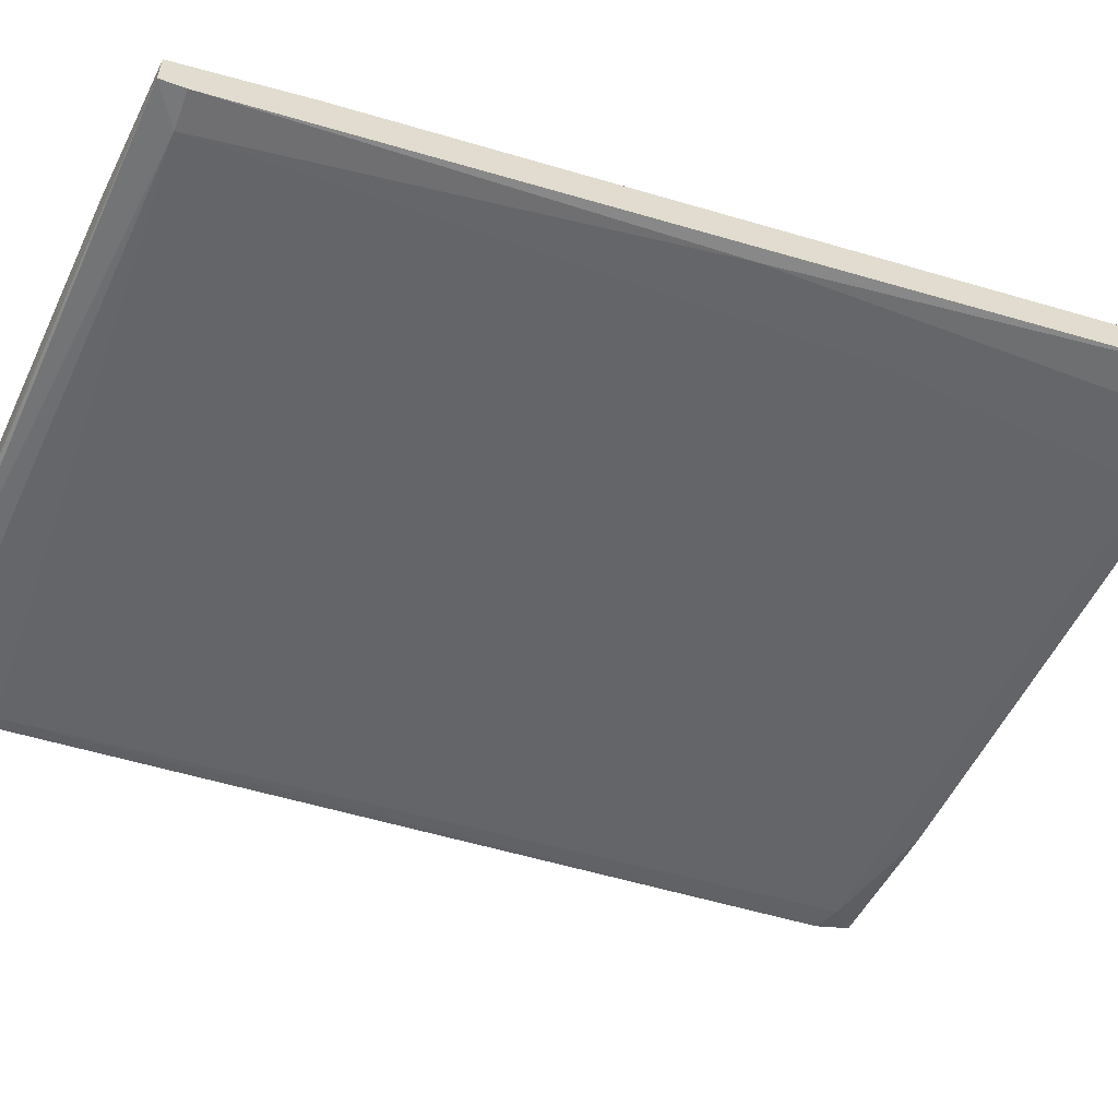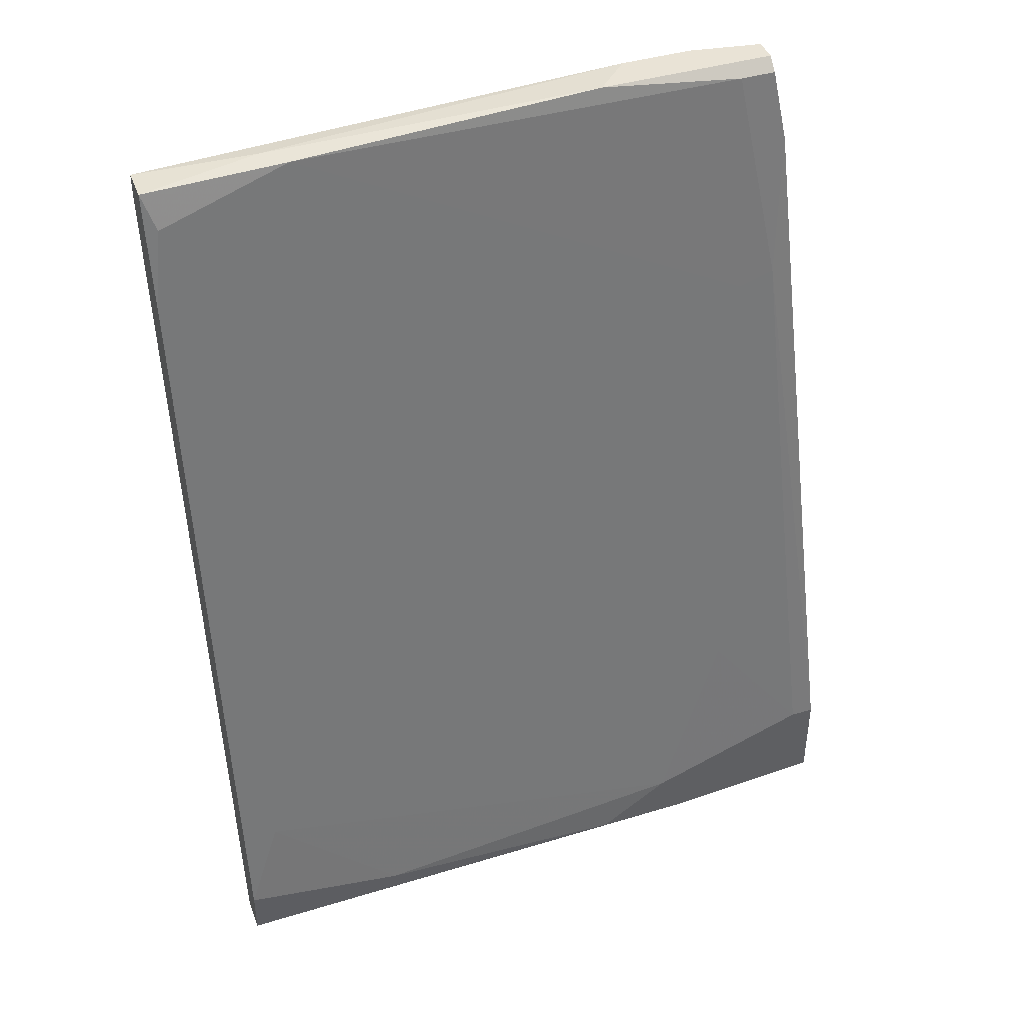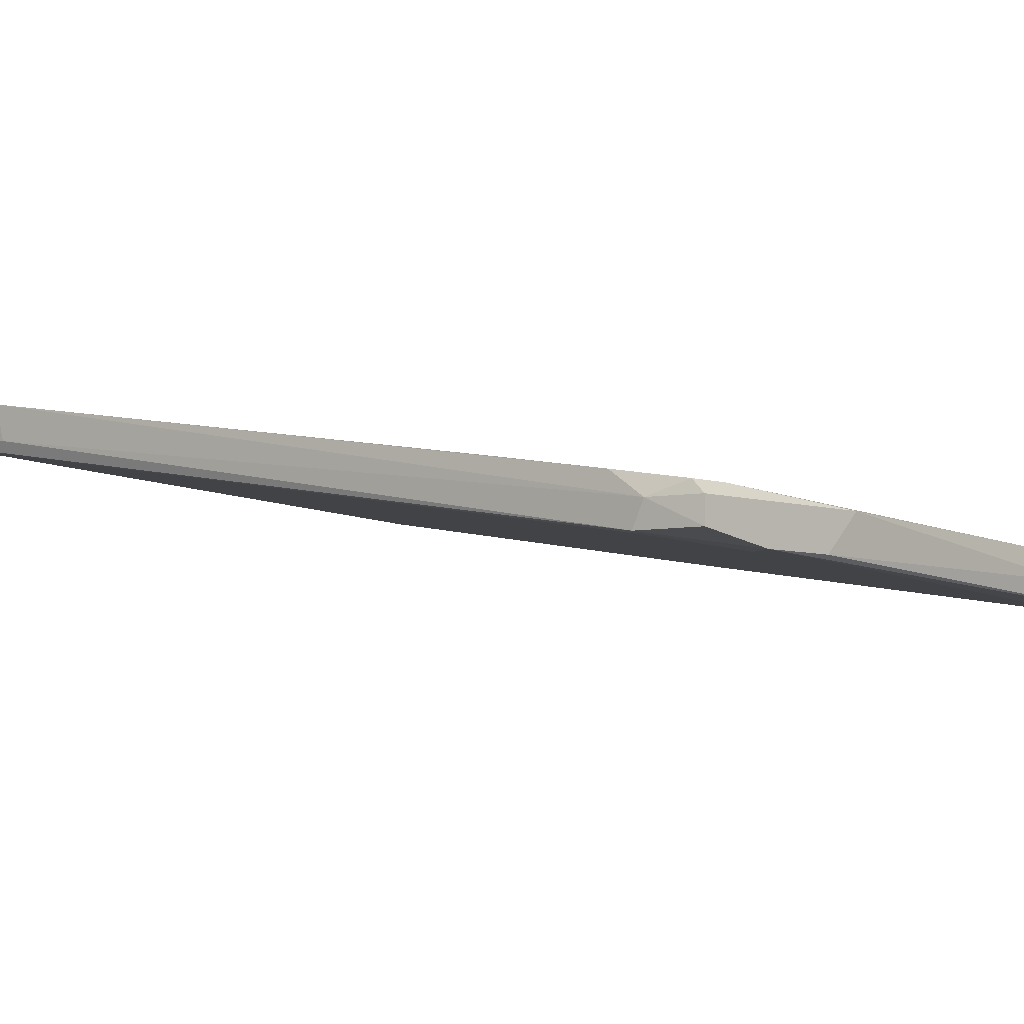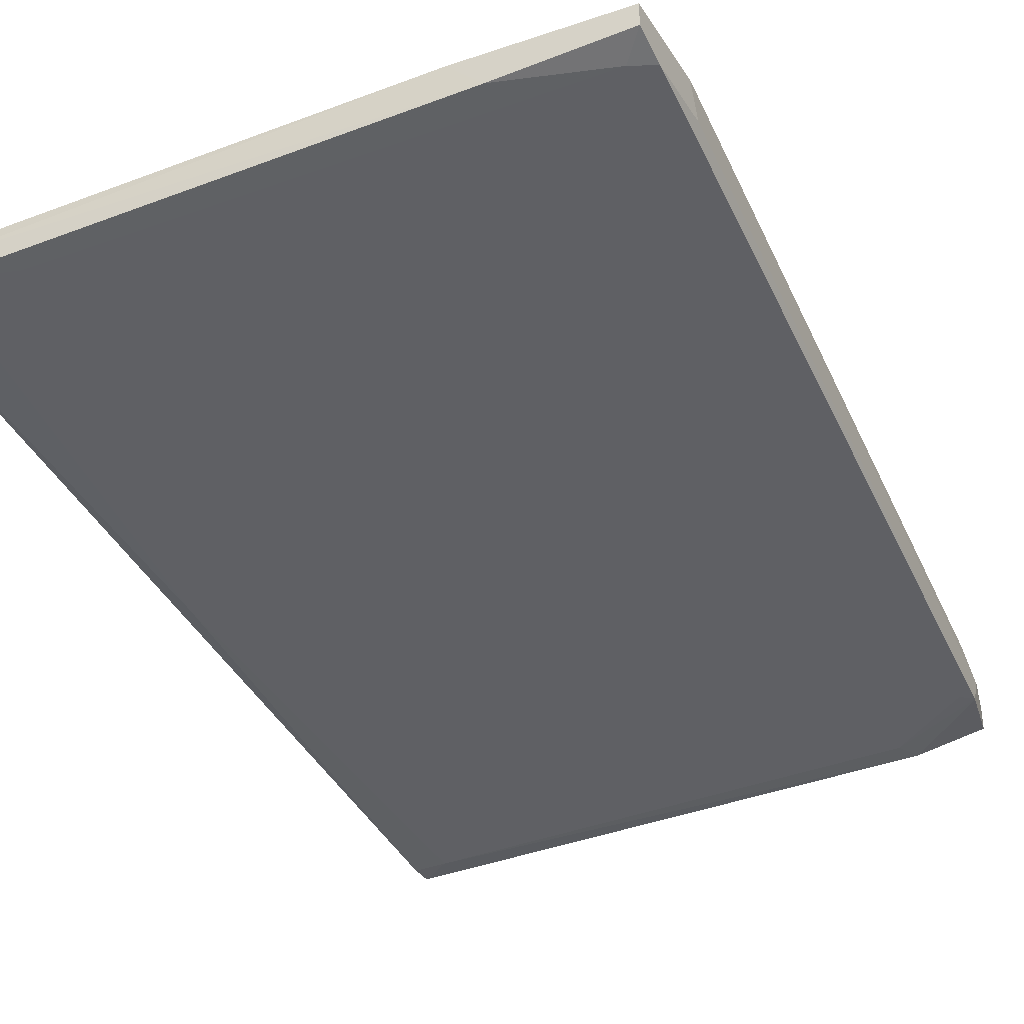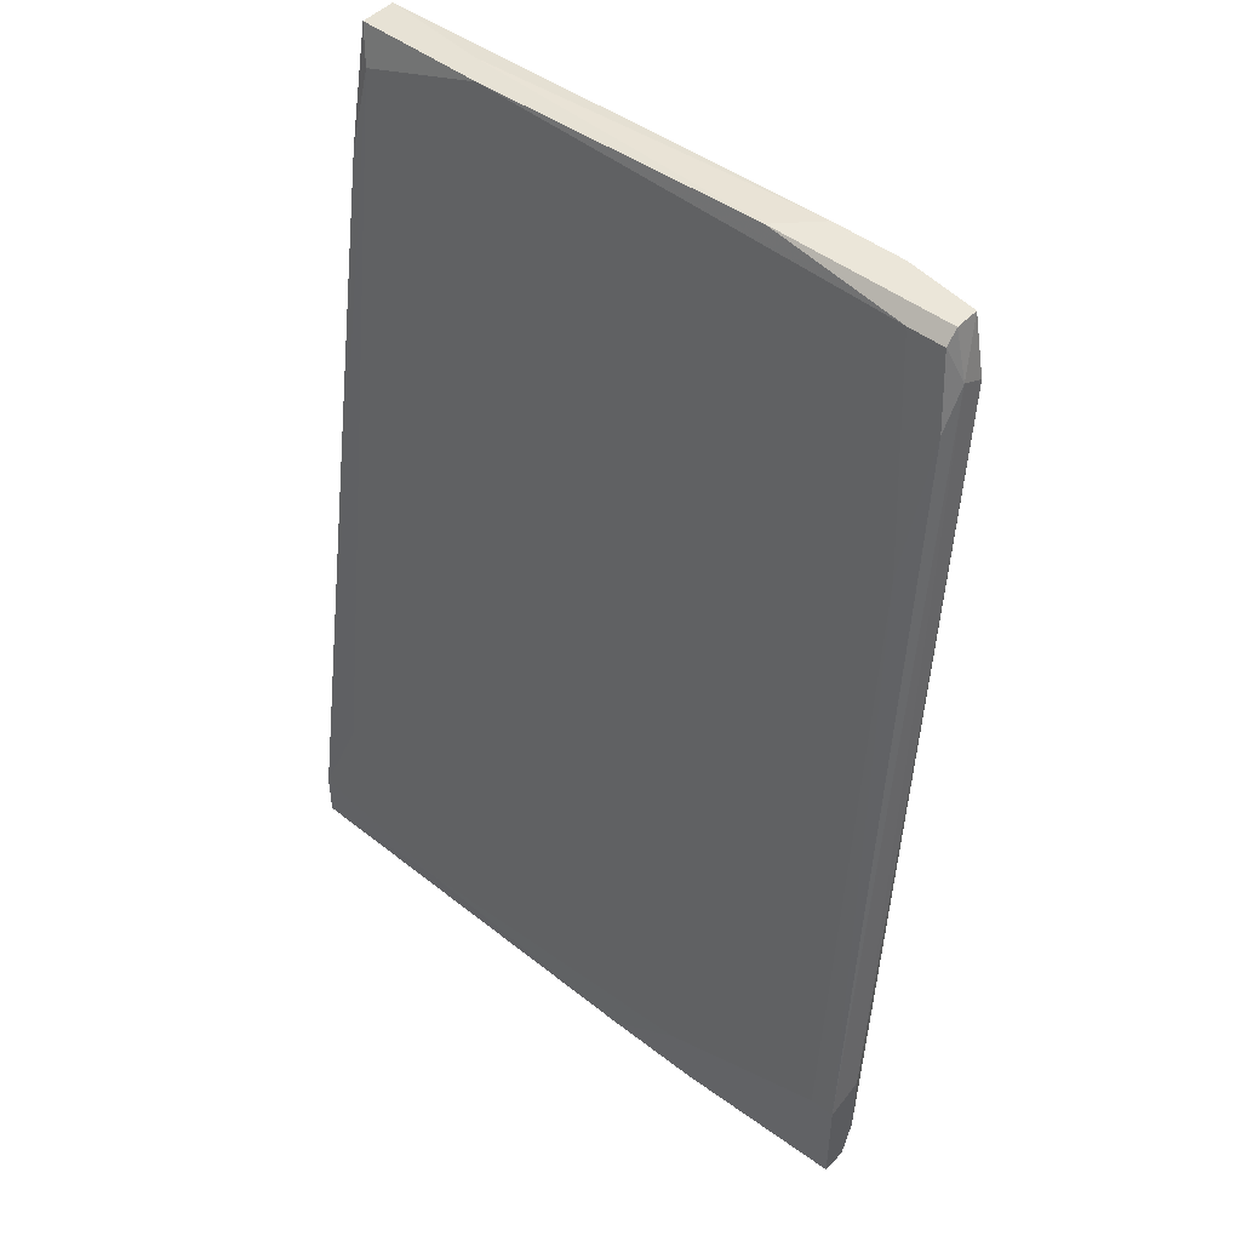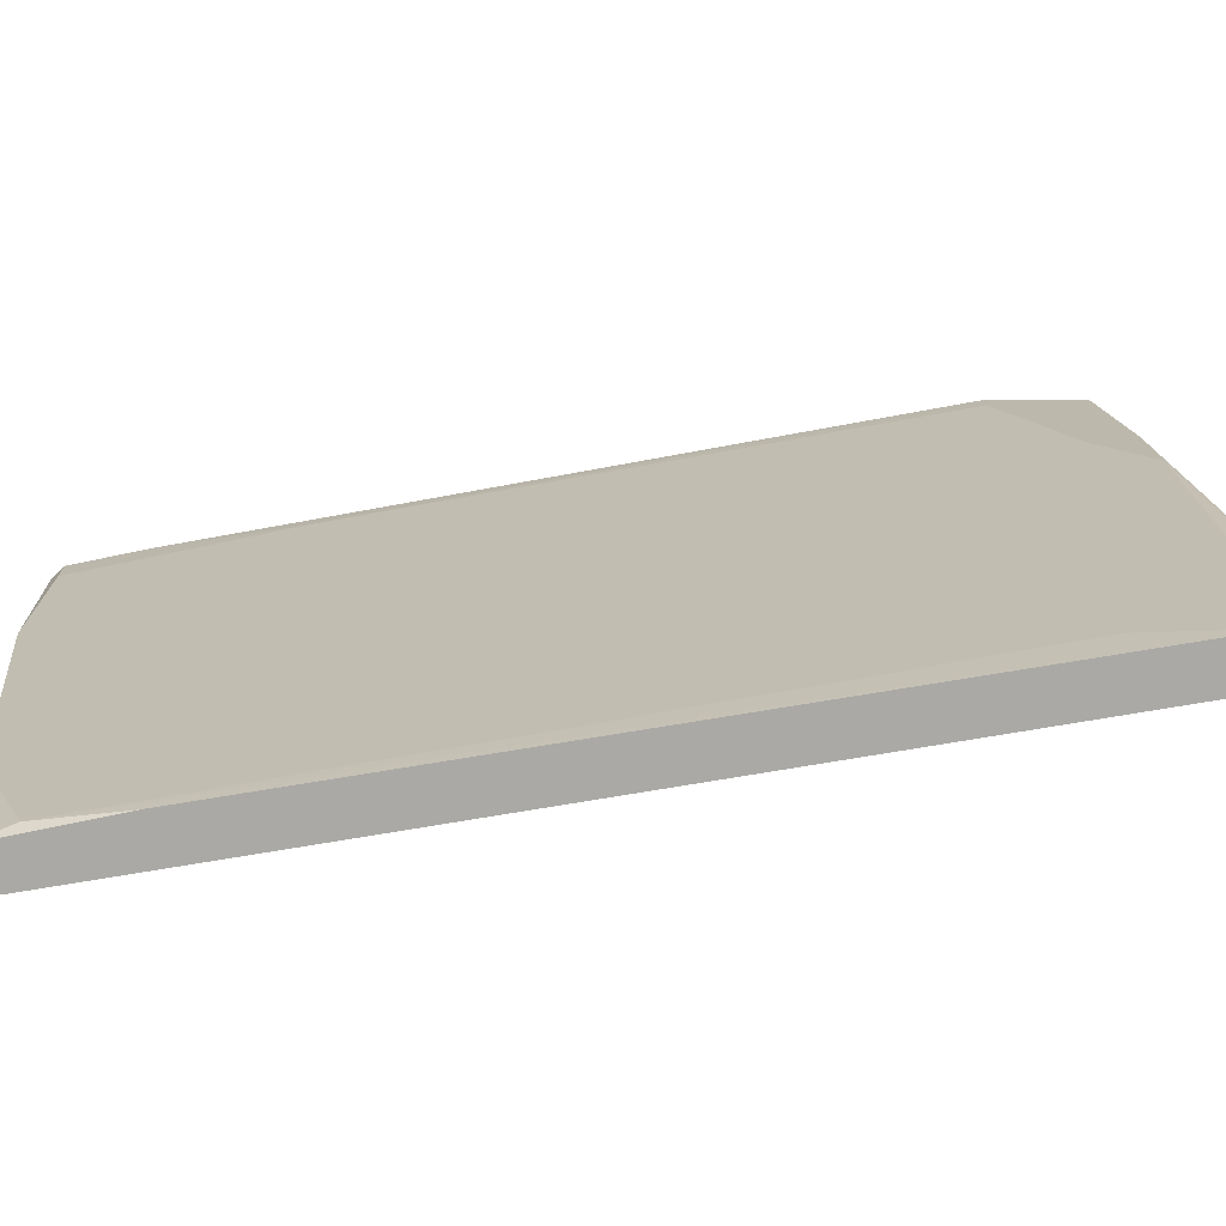
<metadata>
{"format":"obj","ext":"obj","renderer":"f3d","projection":"perspective","resolution":1024,"background":"white","views":[{"elev":-57.4,"azim":69.1,"up":"+Y"},{"elev":42.0,"azim":160.2,"up":"+Z"},{"elev":-5.8,"azim":-44.9,"up":"+Y"},{"elev":-35.1,"azim":-151.8,"up":"+Y"},{"elev":47.4,"azim":-138.9,"up":"+Z"},{"elev":14.9,"azim":88.2,"up":"+Y"}]}
</metadata>
<code>
v -0.05094 -0.01235 -0.03168
v -0.05094 -0.01317 -0.02922
v -0.05094 -0.01317 -0.0243
v -0.05094 -0.01071 -0.03168
v -0.05094 -0.01071 -0.02512
v -0.01157 -0.01481 -0.03333
v -0.01157 -0.02302 0.02984
v -0.04109 -0.02302 0.02984
v -0.006643 -0.01481 -0.03497
v -0.006643 -0.01317 -0.03497
v -0.03453 -0.02056 0.03148
v -0.04192 -0.01317 -0.03251
v -0.04192 -0.02302 0.03148
v -0.0493 -0.01317 -0.03004
v -0.0493 -0.01071 -0.02512
v -0.01485 -0.01153 -0.03251
v -0.03699 -0.02302 0.03148
v -0.03781 -0.01071 -0.02922
v -0.03289 -0.01071 -0.03251
v -0.04766 -0.02219 0.02737
v -0.04766 -0.01891 0.02574
v -0.04766 -0.02056 0.0282
v -0.005823 -0.01317 -0.02512
v -0.005823 -0.02466 0.02738
v -0.01321 -0.02138 0.02984
v -0.04438 -0.01727 0.01507
v -0.04438 -0.01973 0.03066
v -0.004184 -0.02138 0.02655
v -0.004184 -0.01973 -0.004613
v -0.03945 -0.01071 -0.03251
v -0.04684 -0.01727 0.01588
v -0.04684 -0.01973 0.03066
v -0.04684 -0.02219 0.03148
v -0.04684 -0.02219 0.02655
v -0.04684 -0.02056 0.03148
v -0.04274 -0.01235 -0.01691
v -0.008287 -0.01809 -0.01364
v -0.003359 -0.01235 -0.03168
v -0.003359 -0.01235 -0.03497
v -0.003359 -0.01481 -0.03497
v -0.003359 -0.02466 0.02901
v -0.003359 -0.02466 0.02738
v -0.003359 -0.0222 0.02901
v -0.003359 -0.02056 0.02081
f 26 15 31
f 43 40 38
f 40 43 42
f 1 2 4
f 38 40 39
f 40 9 39
f 20 8 13
f 13 8 24
f 4 15 18
f 15 4 5
f 4 2 5
f 2 1 14
f 27 32 11
f 42 43 41
f 24 42 41
f 13 24 41
f 4 18 19
f 28 38 23
f 32 27 21
f 20 2 34
f 8 20 34
f 24 8 34
f 2 14 34
f 34 14 37
f 24 34 37
f 28 23 26
f 20 13 33
f 13 11 33
f 40 42 29
f 9 40 29
f 42 24 29
f 37 9 29
f 24 37 29
f 43 28 25
f 27 11 25
f 28 26 25
f 26 27 25
f 1 4 12
f 14 1 12
f 9 14 12
f 2 20 3
f 5 2 3
f 38 39 16
f 39 19 16
f 19 18 16
f 23 38 16
f 18 23 16
f 32 21 22
f 21 5 22
f 20 33 22
f 3 20 22
f 5 3 22
f 11 13 17
f 13 41 17
f 39 9 10
f 9 12 10
f 41 43 7
f 43 25 7
f 25 11 7
f 11 17 7
f 17 41 7
f 11 32 35
f 33 11 35
f 32 22 35
f 22 33 35
f 14 9 6
f 37 14 6
f 9 37 6
f 4 19 30
f 19 39 30
f 12 4 30
f 39 10 30
f 10 12 30
f 18 15 36
f 23 18 36
f 15 26 36
f 26 23 36
f 28 43 44
f 38 28 44
f 43 38 44
f 15 5 31
f 21 27 31
f 5 21 31
f 27 26 31

</code>
